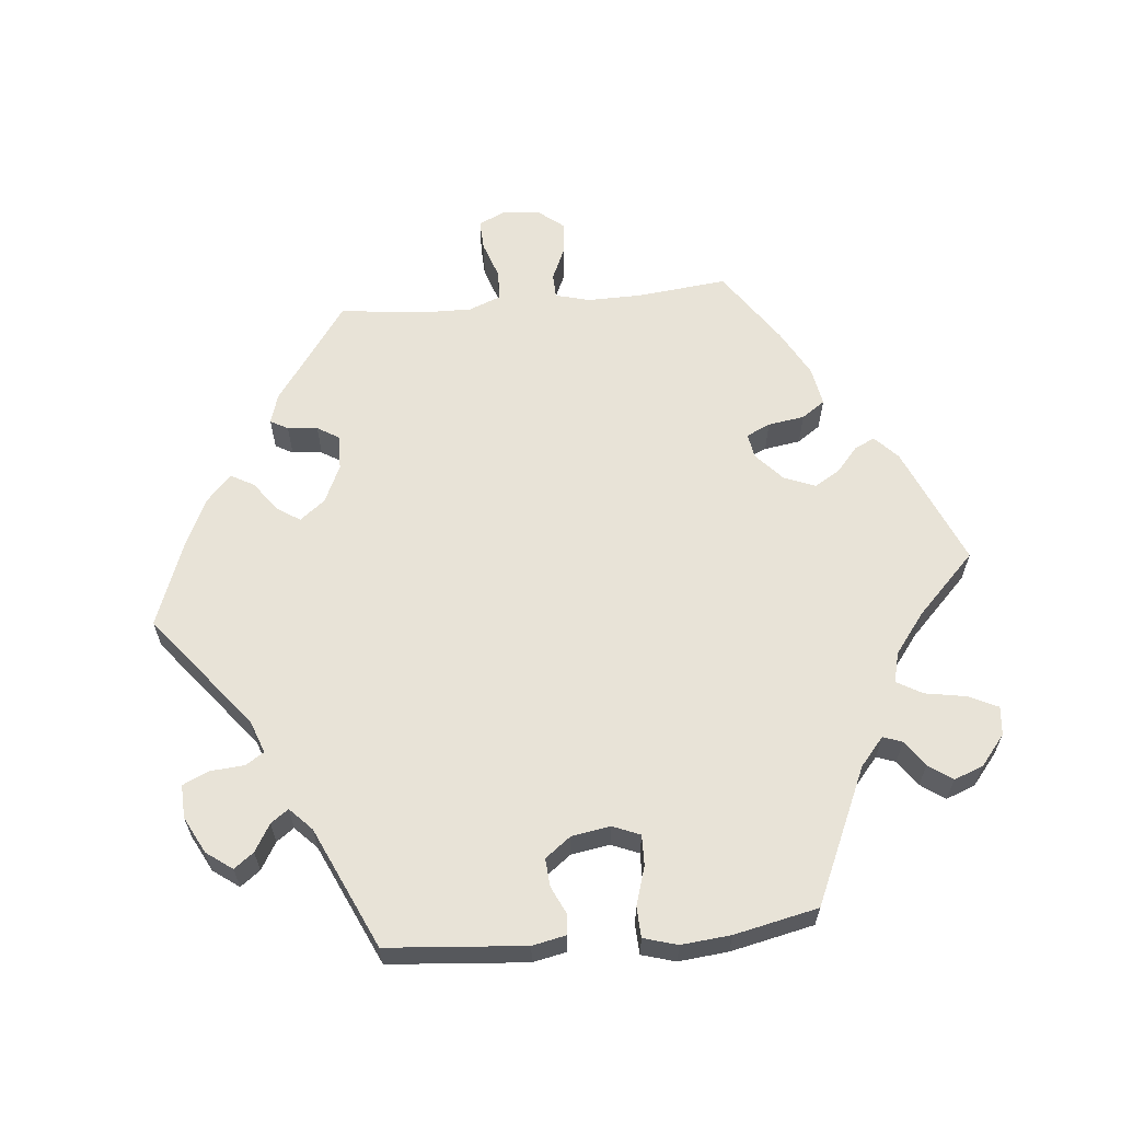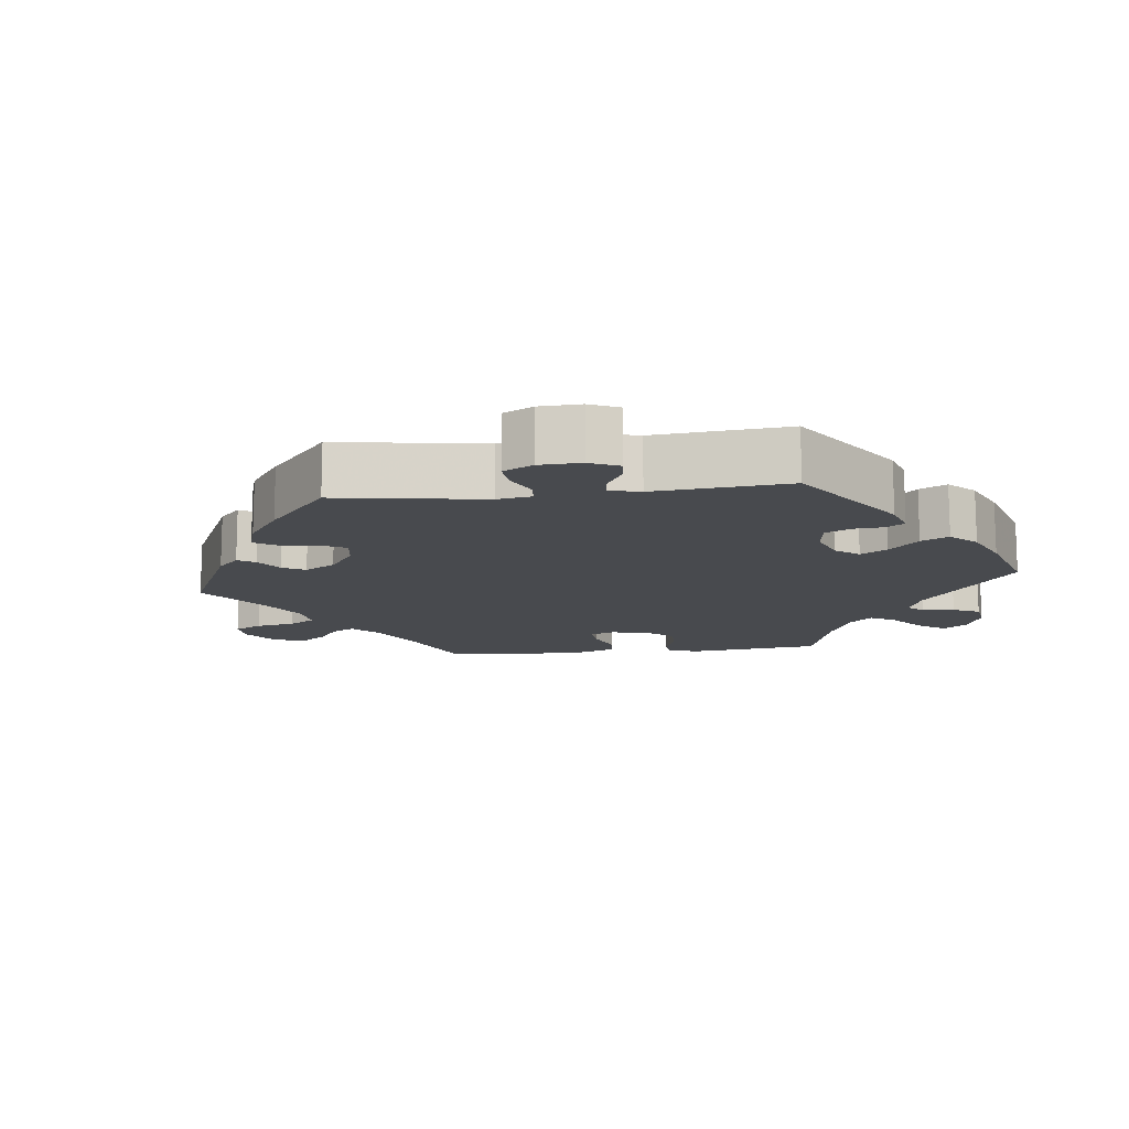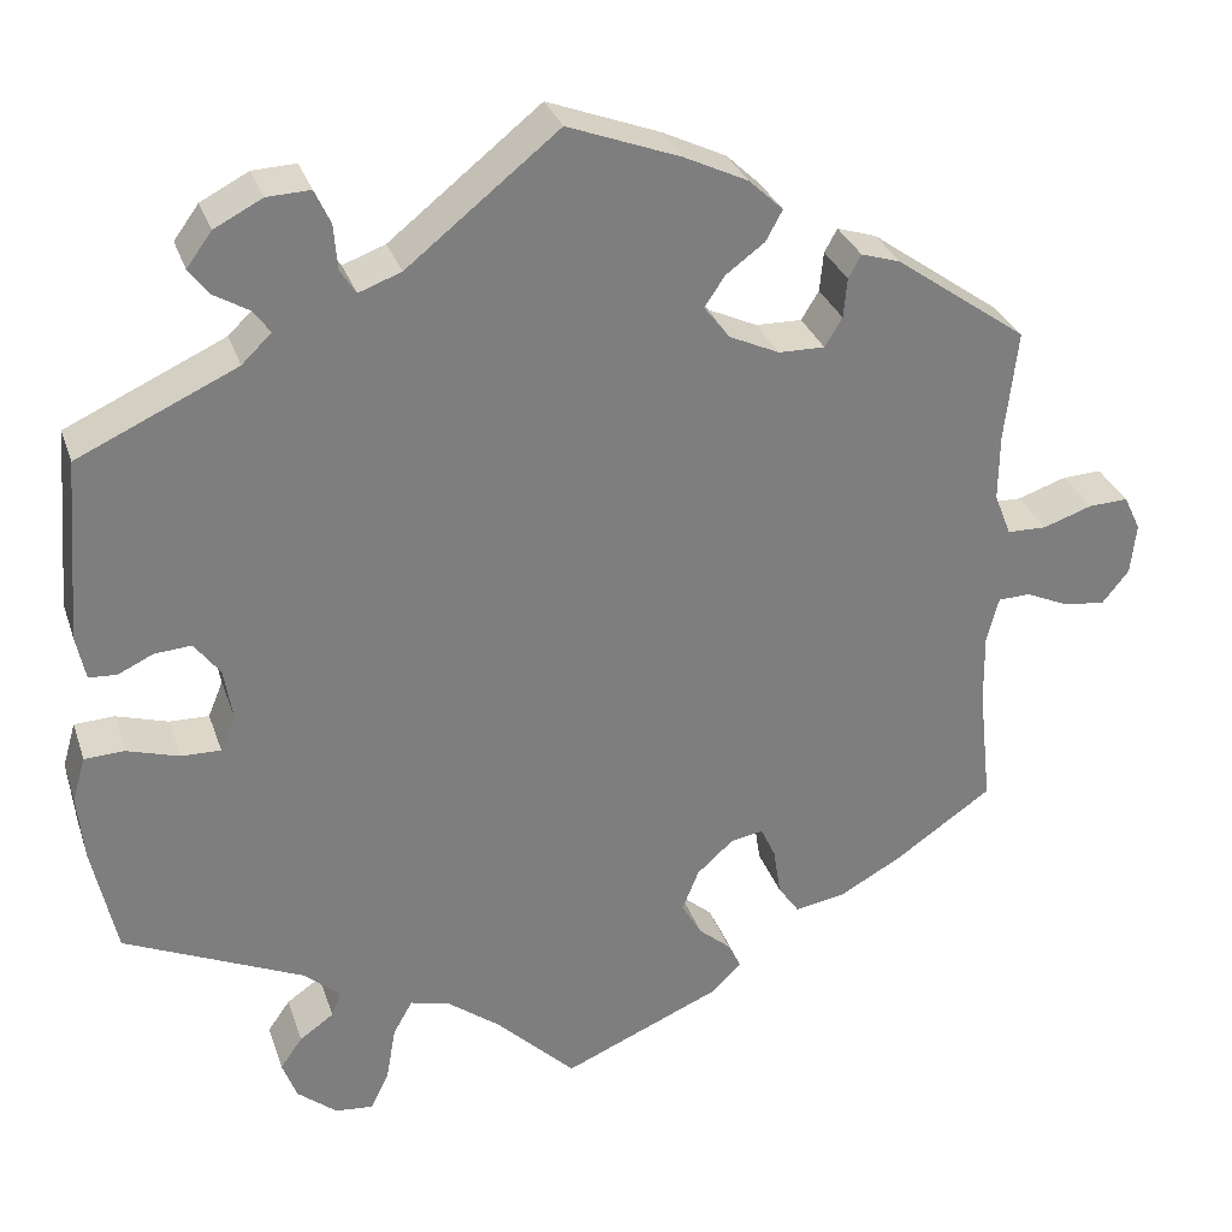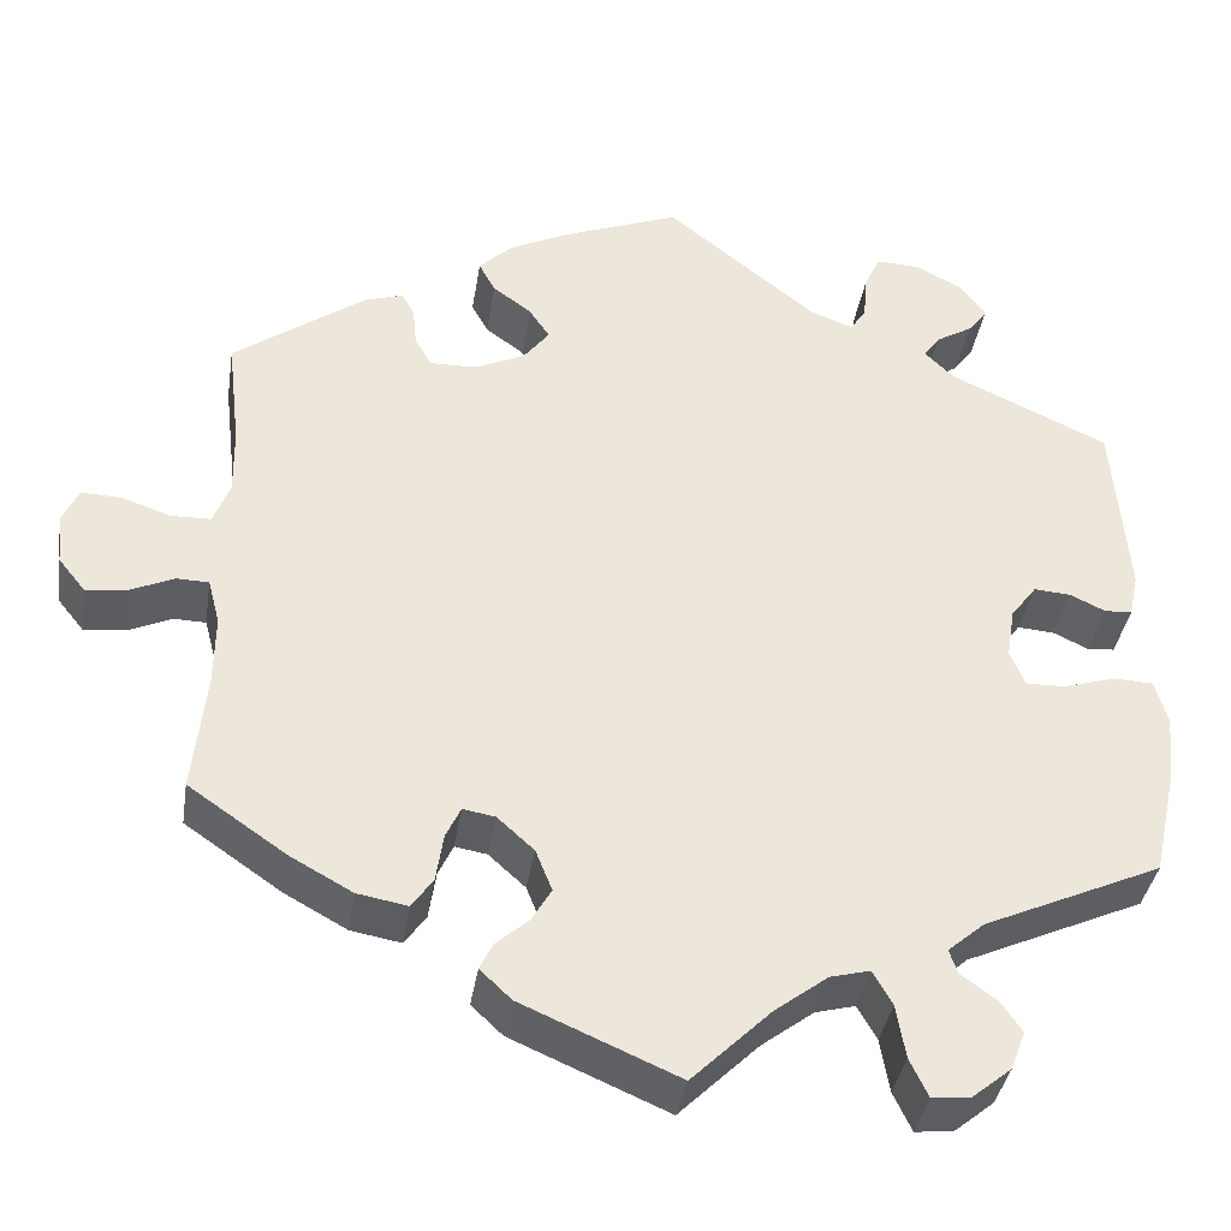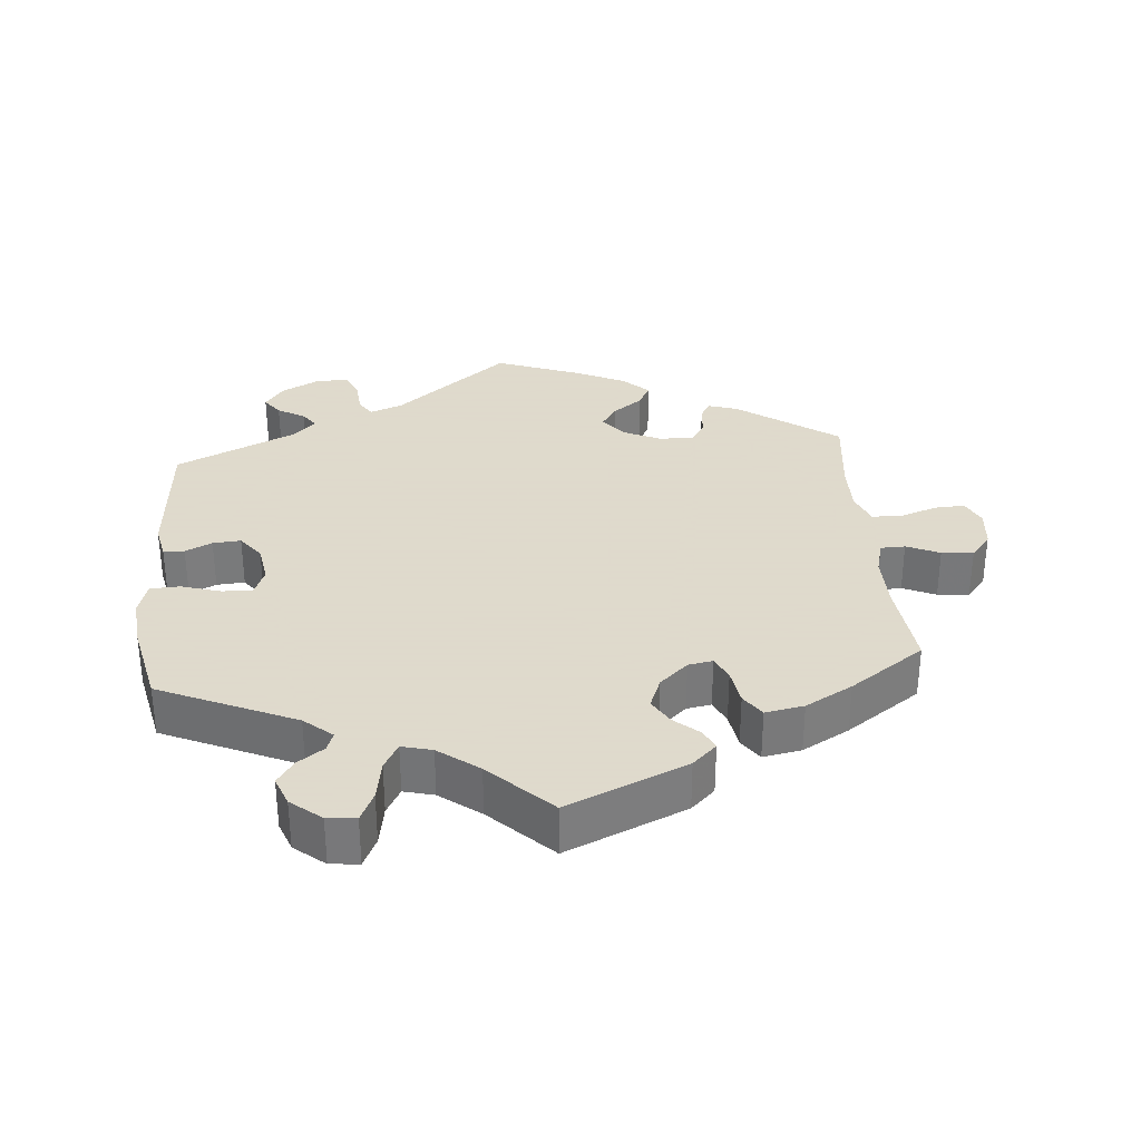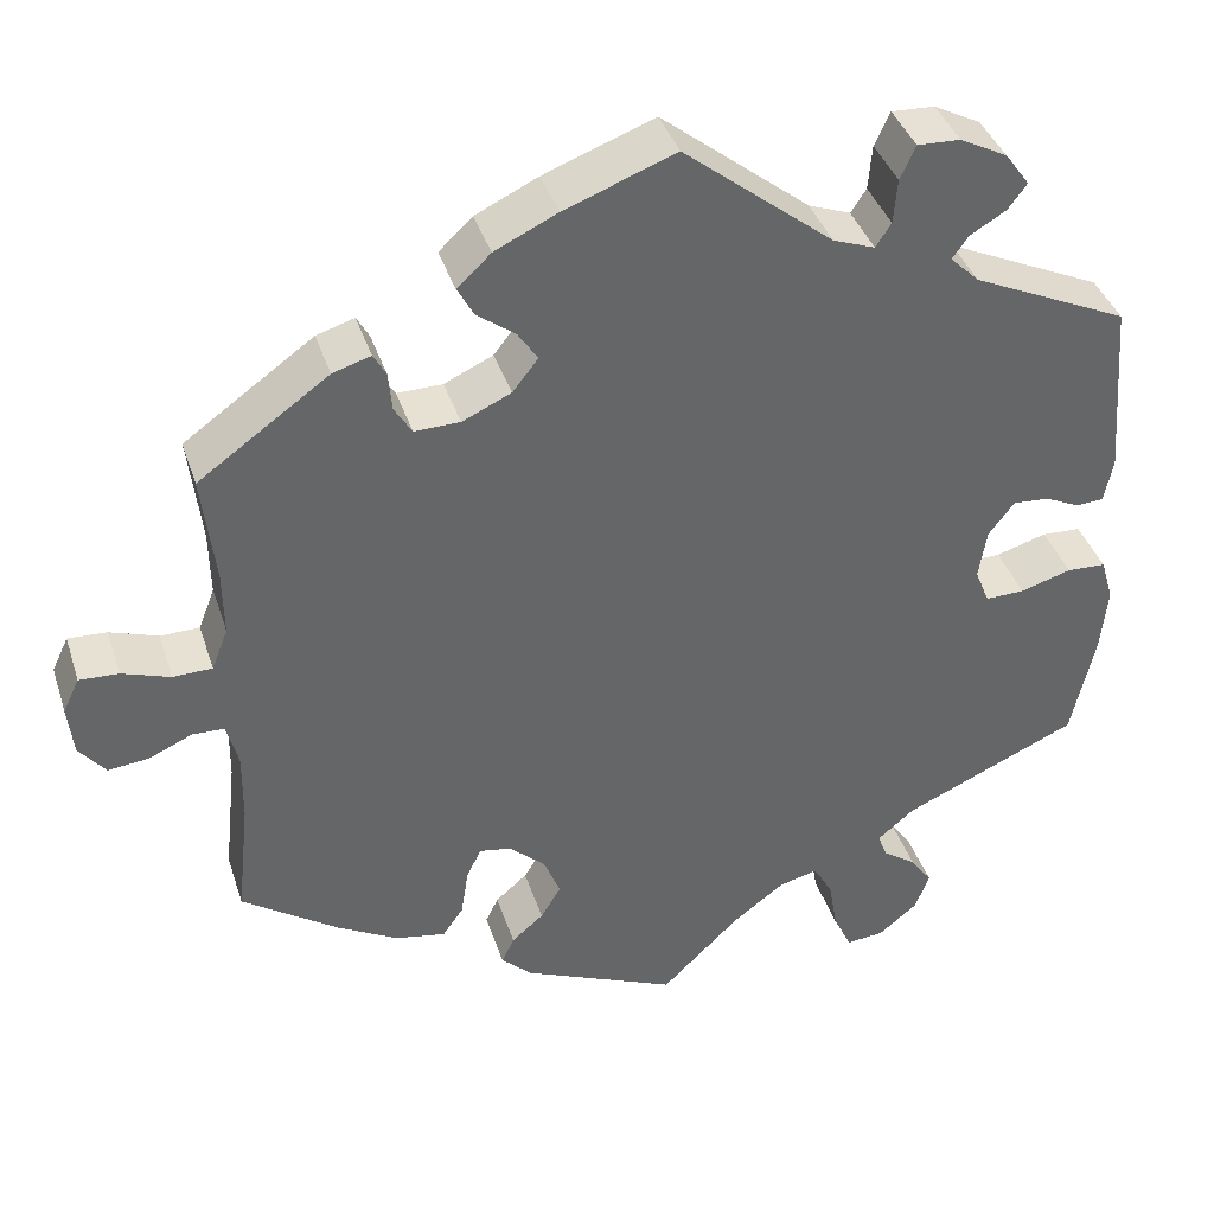
<metadata>
{"format":"obj","ext":"obj","renderer":"f3d","projection":"perspective","resolution":1024,"background":"white","views":[{"elev":62.1,"azim":84.6,"up":"+Y"},{"elev":-13.2,"azim":36.6,"up":"+Y"},{"elev":30.4,"azim":163.0,"up":"+Z"},{"elev":-37.5,"azim":-8.8,"up":"+Z"},{"elev":32.4,"azim":175.0,"up":"+Y"},{"elev":39.0,"azim":-17.3,"up":"+Z"}]}
</metadata>
<code>
v -0.357 0.07 0.391
v -0.315 0.07 0.404
v -0.301 0.07 0.379
v -0.297 0.07 0.336
v -0.278 0.07 0.305
v -0.228 0.07 0.306
v -0.174 0.07 0.331
v -0.146 0.07 0.367
v -0.168 0.07 0.4
v -0.21 0.07 0.431
v -0.228 0.07 0.464
v -0.191 0.07 0.499
v -0.122 0.07 0.532
v 0 0.07 0.578
v 0.164 0.07 0.447
v 0.21 0.07 0.43
v 0.227 0.07 0.456
v 0.231 0.07 0.505
v 0.248 0.07 0.542
v 0.295 0.07 0.54
v 0.347 0.07 0.513
v 0.374 0.07 0.476
v 0.353 0.07 0.448
v 0.314 0.07 0.425
v 0.296 0.07 0.4
v 0.328 0.07 0.369
v 0.5 0.07 0.29
v 0.516 0.07 0.093
v 0.506 0.07 0.045
v 0.476 0.07 0.043
v 0.438 0.07 0.061
v 0.398 0.07 0.064
v 0.37 0.07 0.027
v 0.361 0.07 -0.028
v 0.377 0.07 -0.067
v 0.42 0.07 -0.066
v 0.476 0.07 -0.049
v 0.519 0.07 -0.051
v 0.533 0.07 -0.099
v 0.526 0.07 -0.17
v 0.5 0.07 -0.289
v 0.307 0.07 -0.375
v 0.267 0.07 -0.409
v 0.277 0.07 -0.436
v 0.314 0.07 -0.462
v 0.338 0.07 -0.496
v 0.322 0.07 -0.538
v 0.279 0.07 -0.573
v 0.238 0.07 -0.577
v 0.218 0.07 -0.535
v 0.208 0.07 -0.477
v 0.187 0.07 -0.44
v 0.144 0.07 -0.451
v 0.087 0.07 -0.494
v 0.001 0.07 -0.578
v -0.169 0.07 -0.505
v -0.203 0.07 -0.473
v -0.189 0.07 -0.444
v -0.154 0.07 -0.414
v -0.132 0.07 -0.377
v -0.15 0.07 -0.332
v -0.19 0.07 -0.296
v -0.225 0.07 -0.29
v -0.241 0.07 -0.324
v -0.249 0.07 -0.376
v -0.272 0.07 -0.409
v -0.327 0.07 -0.399
v -0.394 0.07 -0.362
v -0.5 0.07 -0.289
v -0.486 0.07 -0.16
v -0.485 0.07 -0.083
v -0.498 0.07 -0.034
v -0.533 0.07 -0.033
v -0.58 0.07 -0.054
v -0.625 0.07 -0.059
v -0.654 0.07 -0.023
v -0.66 0.07 0.032
v -0.642 0.07 0.07
v -0.599 0.07 0.068
v -0.546 0.07 0.05
v -0.503 0.07 0.051
v -0.485 0.07 0.097
v -0.486 0.07 0.169
v -0.5 0.07 0.289
v -0.357 0 0.391
v -0.315 0 0.404
v -0.301 0 0.379
v -0.297 0 0.336
v -0.278 0 0.305
v -0.228 0 0.306
v -0.174 0 0.331
v -0.146 0 0.367
v -0.168 0 0.4
v -0.21 0 0.431
v -0.228 0 0.464
v -0.191 0 0.499
v -0.122 0 0.532
v 0 0 0.578
v 0.164 0 0.447
v 0.21 0 0.43
v 0.227 0 0.456
v 0.231 0 0.505
v 0.248 0 0.542
v 0.295 0 0.54
v 0.347 0 0.513
v 0.374 0 0.476
v 0.353 0 0.448
v 0.314 0 0.425
v 0.296 0 0.4
v 0.328 0 0.369
v 0.5 0 0.29
v 0.516 0 0.093
v 0.506 0 0.045
v 0.476 0 0.043
v 0.438 0 0.061
v 0.398 0 0.064
v 0.37 0 0.027
v 0.361 0 -0.028
v 0.377 0 -0.067
v 0.42 0 -0.066
v 0.476 0 -0.049
v 0.519 0 -0.051
v 0.533 0 -0.099
v 0.526 0 -0.17
v 0.5 0 -0.289
v 0.307 0 -0.375
v 0.267 0 -0.409
v 0.277 0 -0.436
v 0.314 0 -0.462
v 0.338 0 -0.496
v 0.322 0 -0.538
v 0.279 0 -0.573
v 0.238 0 -0.577
v 0.218 0 -0.535
v 0.208 0 -0.477
v 0.187 0 -0.44
v 0.144 0 -0.451
v 0.087 0 -0.494
v 0.001 0 -0.578
v -0.169 0 -0.505
v -0.203 0 -0.473
v -0.189 0 -0.444
v -0.154 0 -0.414
v -0.132 0 -0.377
v -0.15 0 -0.332
v -0.19 0 -0.296
v -0.225 0 -0.29
v -0.241 0 -0.324
v -0.249 0 -0.376
v -0.272 0 -0.409
v -0.327 0 -0.399
v -0.394 0 -0.362
v -0.5 0 -0.289
v -0.486 0 -0.16
v -0.485 0 -0.083
v -0.498 0 -0.034
v -0.533 0 -0.033
v -0.58 0 -0.054
v -0.625 0 -0.059
v -0.654 0 -0.023
v -0.66 0 0.032
v -0.642 0 0.07
v -0.599 0 0.068
v -0.546 0 0.05
v -0.503 0 0.051
v -0.485 0 0.097
v -0.486 0 0.169
v -0.5 0 0.289
f 83 84 1 2
f 82 83 2 3
f 81 82 3 4
f 77 78 79 80
f 77 80 81
f 76 77 81
f 73 74 75 76
f 72 73 76 81
f 71 72 81 4
f 67 68 69 70
f 64 65 66 67
f 63 64 67 70
f 62 63 70 71
f 56 57 58 59
f 54 55 56 59
f 53 54 59 60
f 52 53 60 61
f 48 49 50 51
f 48 51 52
f 47 48 52
f 44 45 46 47
f 44 47 52
f 43 44 52 61
f 39 40 41 42
f 36 37 38 39
f 35 36 39 42
f 34 35 42 43
f 28 29 30 31
f 26 27 28 31
f 25 26 31 32
f 21 22 23 24
f 21 24 25
f 20 21 25
f 17 18 19 20
f 16 17 20 25
f 12 13 14 15
f 12 15 16
f 9 10 11 12
f 8 9 12 16
f 7 8 16 25
f 62 71 4 5
f 61 62 5 6
f 33 34 43 61
f 25 32 33 61
f 6 7 25 61
f 86 85 168 167
f 87 86 167 166
f 88 87 166 165
f 164 163 162 161
f 165 164 161
f 165 161 160
f 160 159 158 157
f 165 160 157 156
f 88 165 156 155
f 154 153 152 151
f 151 150 149 148
f 154 151 148 147
f 155 154 147 146
f 143 142 141 140
f 143 140 139 138
f 144 143 138 137
f 145 144 137 136
f 135 134 133 132
f 136 135 132
f 136 132 131
f 131 130 129 128
f 136 131 128
f 145 136 128 127
f 126 125 124 123
f 123 122 121 120
f 126 123 120 119
f 127 126 119 118
f 115 114 113 112
f 115 112 111 110
f 116 115 110 109
f 108 107 106 105
f 109 108 105
f 109 105 104
f 104 103 102 101
f 109 104 101 100
f 99 98 97 96
f 100 99 96
f 96 95 94 93
f 100 96 93 92
f 109 100 92 91
f 89 88 155 146
f 90 89 146 145
f 145 127 118 117
f 145 117 116 109
f 145 109 91 90
f 1 85 86 2
f 2 86 87 3
f 3 87 88 4
f 4 88 89 5
f 5 89 90 6
f 6 90 91 7
f 7 91 92 8
f 8 92 93 9
f 9 93 94 10
f 10 94 95 11
f 11 95 96 12
f 12 96 97 13
f 13 97 98 14
f 14 98 99 15
f 15 99 100 16
f 16 100 101 17
f 17 101 102 18
f 18 102 103 19
f 19 103 104 20
f 20 104 105 21
f 21 105 106 22
f 22 106 107 23
f 23 107 108 24
f 24 108 109 25
f 25 109 110 26
f 26 110 111 27
f 27 111 112 28
f 28 112 113 29
f 29 113 114 30
f 30 114 115 31
f 31 115 116 32
f 32 116 117 33
f 33 117 118 34
f 34 118 119 35
f 35 119 120 36
f 36 120 121 37
f 37 121 122 38
f 38 122 123 39
f 39 123 124 40
f 40 124 125 41
f 41 125 126 42
f 42 126 127 43
f 43 127 128 44
f 44 128 129 45
f 45 129 130 46
f 46 130 131 47
f 47 131 132 48
f 48 132 133 49
f 49 133 134 50
f 50 134 135 51
f 51 135 136 52
f 52 136 137 53
f 53 137 138 54
f 54 138 139 55
f 55 139 140 56
f 56 140 141 57
f 57 141 142 58
f 58 142 143 59
f 59 143 144 60
f 60 144 145 61
f 61 145 146 62
f 62 146 147 63
f 63 147 148 64
f 64 148 149 65
f 65 149 150 66
f 66 150 151 67
f 67 151 152 68
f 68 152 153 69
f 69 153 154 70
f 70 154 155 71
f 71 155 156 72
f 72 156 157 73
f 73 157 158 74
f 74 158 159 75
f 75 159 160 76
f 76 160 161 77
f 77 161 162 78
f 78 162 163 79
f 79 163 164 80
f 80 164 165 81
f 81 165 166 82
f 82 166 167 83
f 83 167 168 84
f 84 168 85 1

</code>
